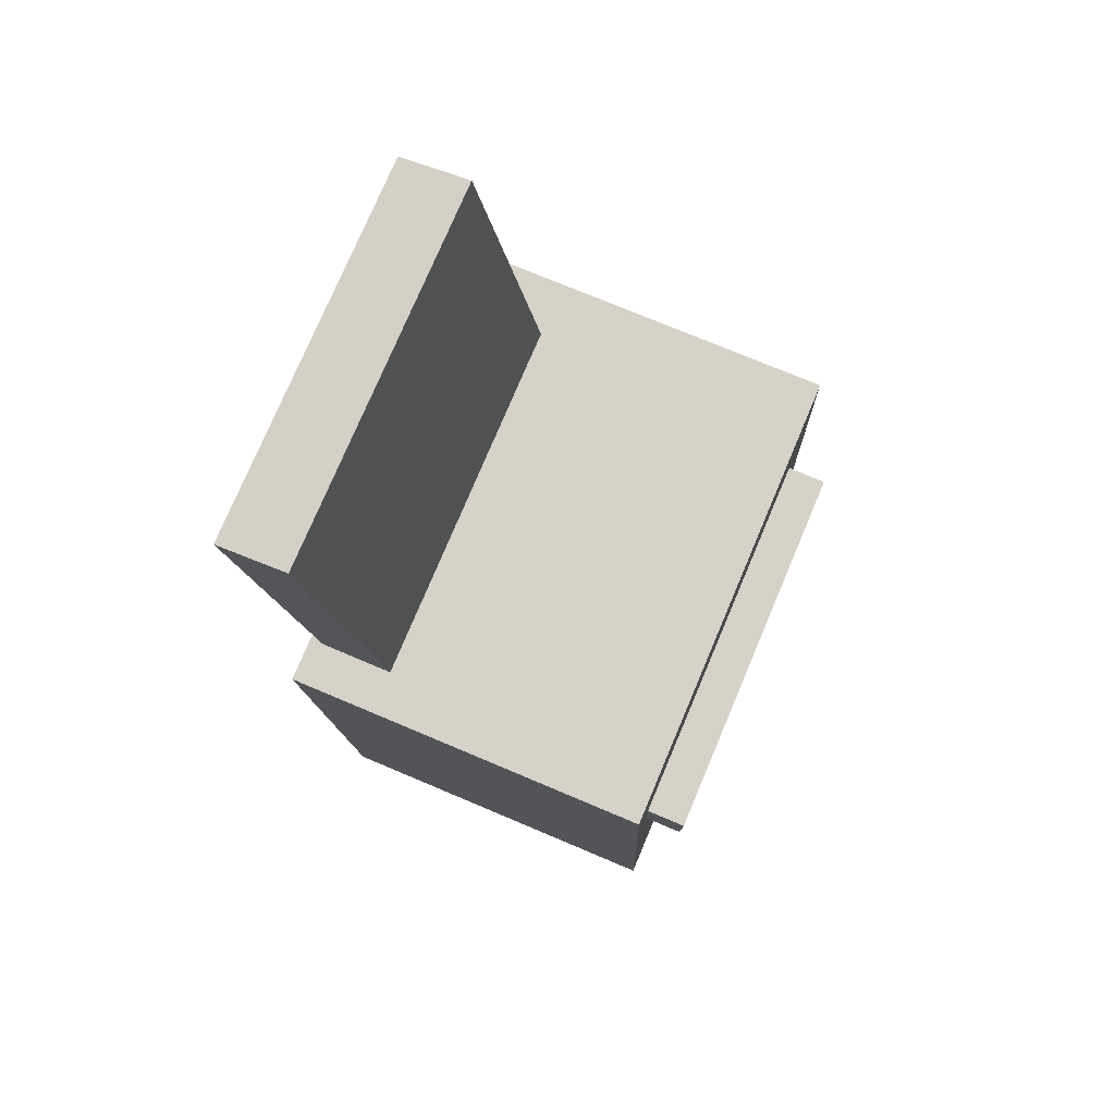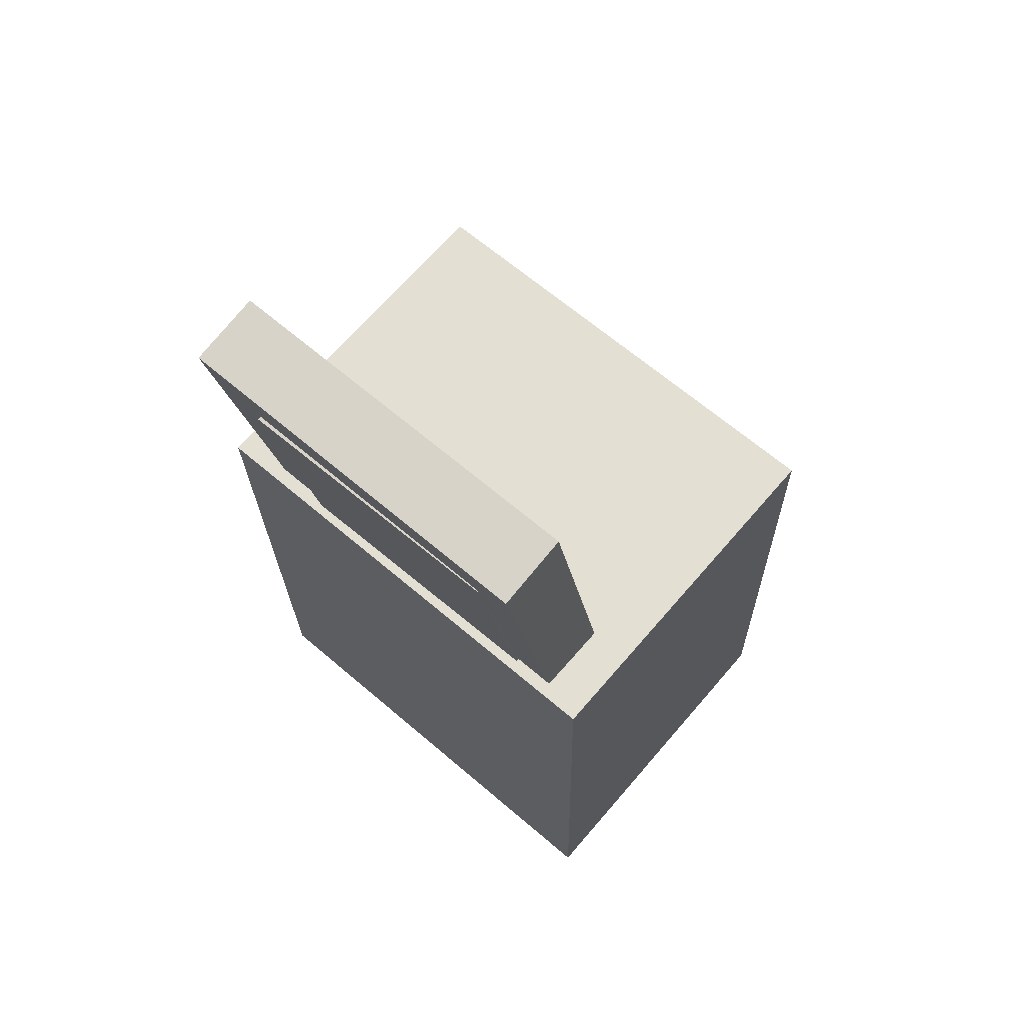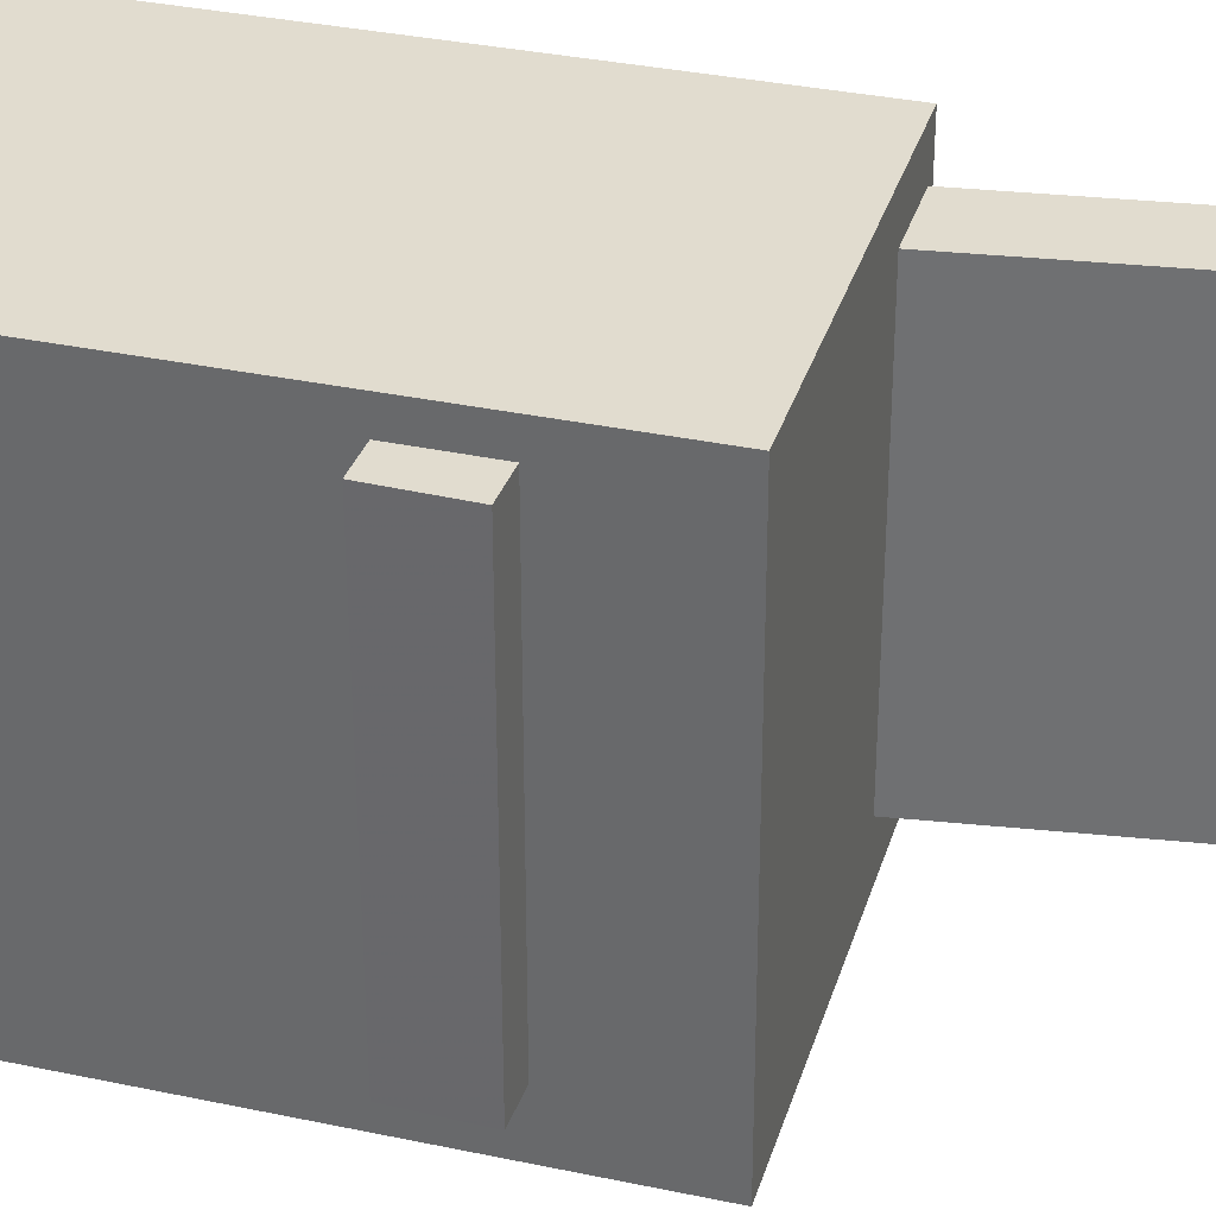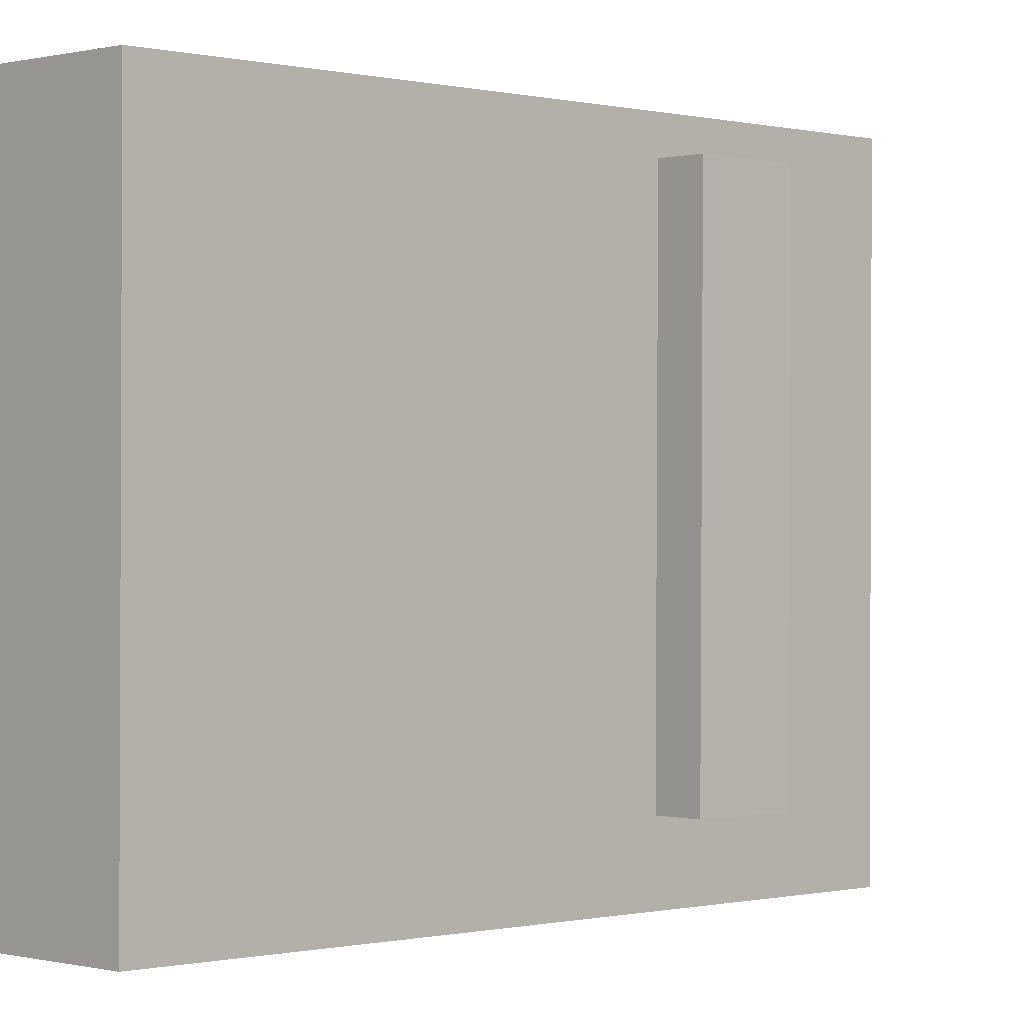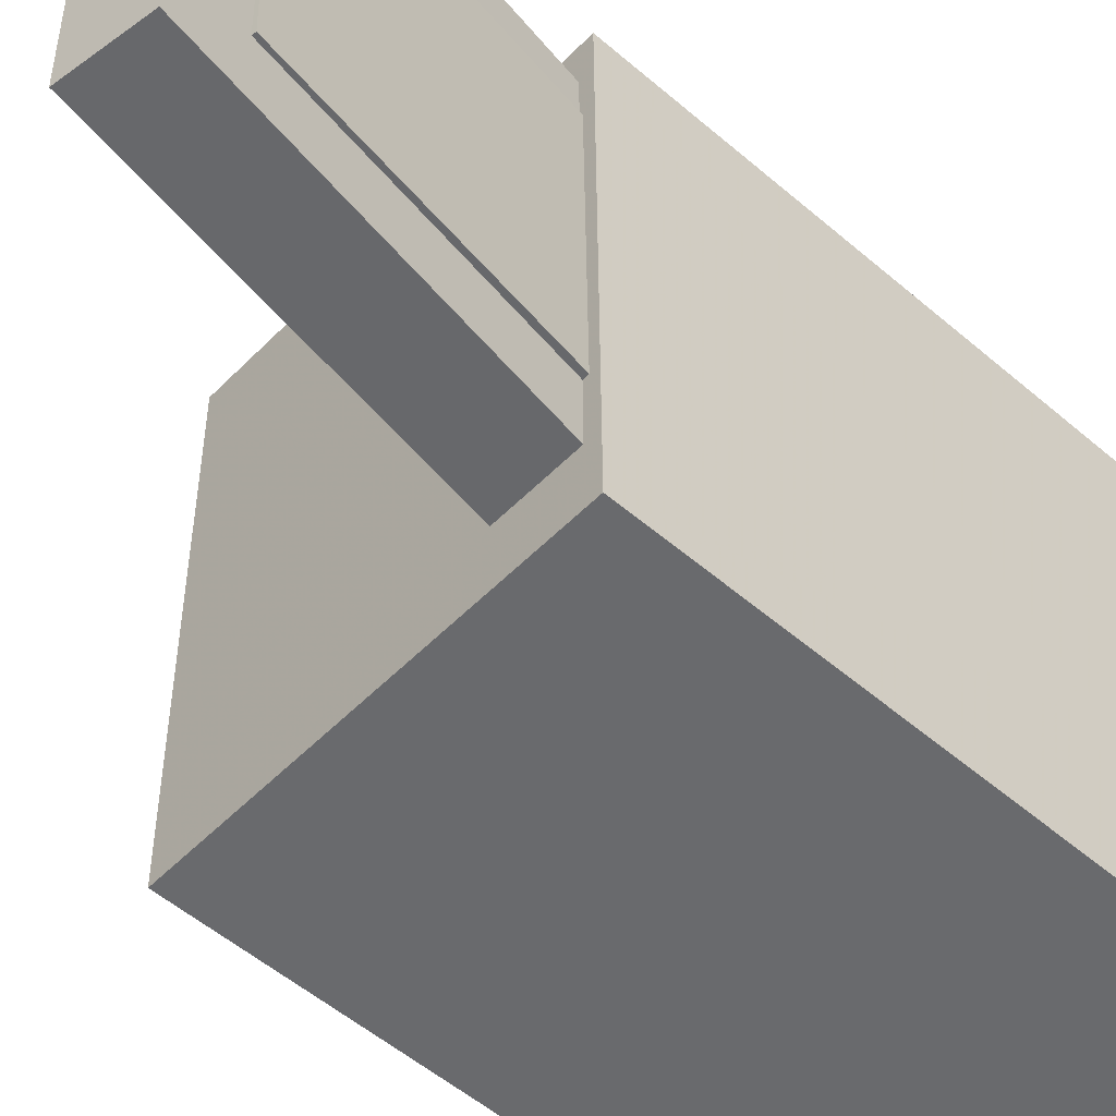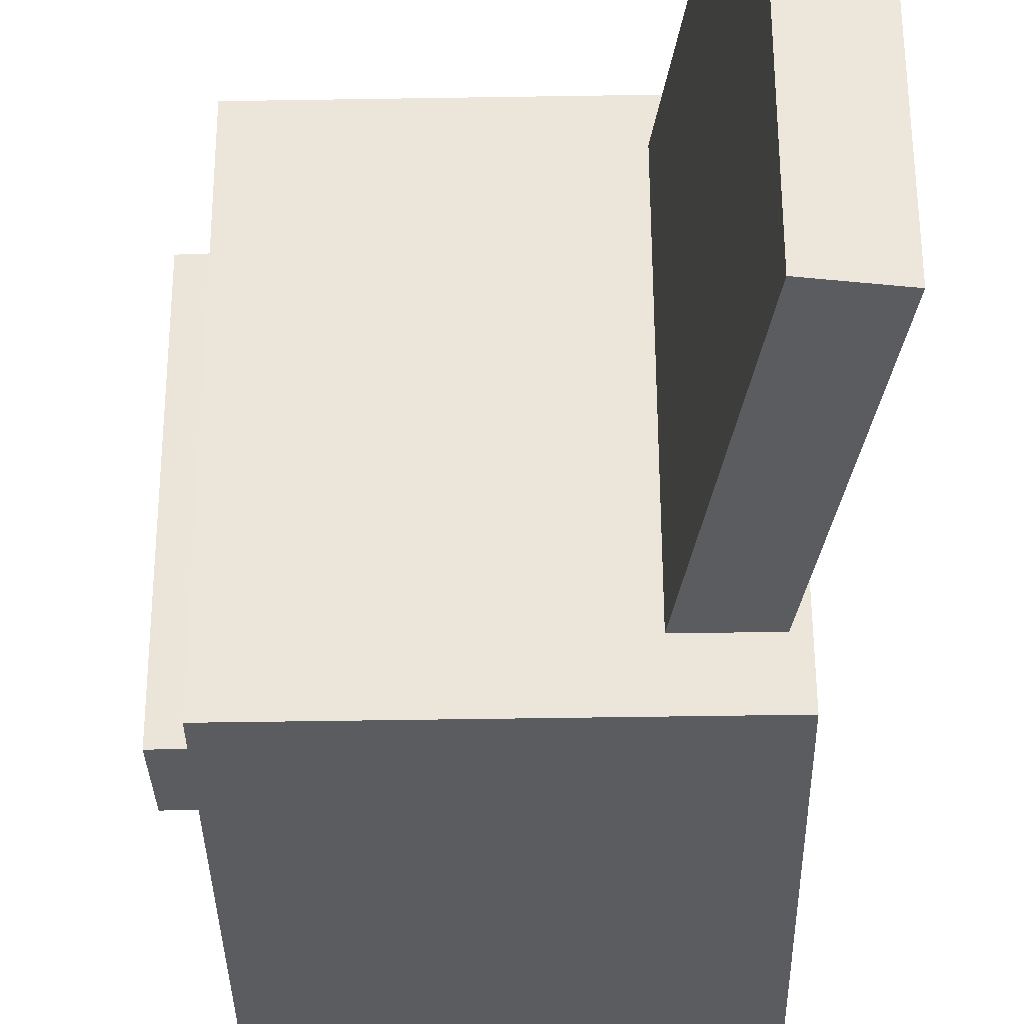
<metadata>
{"format":"obj","ext":"obj","renderer":"f3d","projection":"perspective","resolution":1024,"background":"white","views":[{"elev":78.0,"azim":23.2,"up":"+Y"},{"elev":65.3,"azim":-49.0,"up":"+Y"},{"elev":34.0,"azim":107.7,"up":"+Z"},{"elev":-0.4,"azim":47.1,"up":"+Z"},{"elev":-52.7,"azim":-131.2,"up":"+Z"},{"elev":-34.7,"azim":-177.5,"up":"+Z"}]}
</metadata>
<code>
v -0.1805 0.3683 0.1473
v -0.1177 0.03574 0.151
v -0.1253 0.3788 0.1472
v -0.06249 0.04617 0.1508
v -0.1808 0.365 -0.1473
v -0.118 0.03245 -0.1436
v -0.1255 0.3755 -0.1474
v -0.06275 0.04289 -0.1438
f 1.0 7.0 5.0
f 1.0 3.0 7.0
f 1.0 4.0 3.0
f 1.0 2.0 4.0
f 3.0 8.0 7.0
f 3.0 4.0 8.0
f 5.0 7.0 8.0
f 5.0 8.0 6.0
f 1.0 5.0 6.0
f 1.0 6.0 2.0
f 2.0 6.0 8.0
f 2.0 8.0 4.0
v -0.04612 -0.03635 0.01938
v -0.005485 -0.03647 0.05856
v -0.006359 -0.03416 -0.02186
v 0.03428 -0.03429 0.01732
v -0.0392 -0.3155 0.01129
v 0.001443 -0.3156 0.05047
v 0.0005691 -0.3133 -0.02994
v 0.04121 -0.3134 0.009237
f 9.0 15.0 13.0
f 9.0 11.0 15.0
f 9.0 12.0 11.0
f 9.0 10.0 12.0
f 11.0 16.0 15.0
f 11.0 12.0 16.0
f 13.0 15.0 16.0
f 13.0 16.0 14.0
f 9.0 13.0 14.0
f 9.0 14.0 10.0
f 10.0 14.0 16.0
f 10.0 16.0 12.0
v -0.06952 -0.06431 0.1105
v -0.07272 -0.01505 0.1117
v -0.06969 -0.05867 -0.123
v -0.07288 -0.009416 -0.1218
v 0.1428 -0.05053 0.1107
v 0.1396 -0.001272 0.1118
v 0.1426 -0.04489 -0.1228
v 0.1394 0.004364 -0.1217
f 17.0 23.0 21.0
f 17.0 19.0 23.0
f 17.0 20.0 19.0
f 17.0 18.0 20.0
f 19.0 24.0 23.0
f 19.0 20.0 24.0
f 21.0 23.0 24.0
f 21.0 24.0 22.0
f 17.0 21.0 22.0
f 17.0 22.0 18.0
f 18.0 22.0 24.0
f 18.0 24.0 20.0
v -0.1309 -0.3614 -0.1893
v -0.1439 0.1098 -0.1889
v 0.1564 -0.3535 -0.1908
v 0.1434 0.1177 -0.1905
v -0.1289 -0.3617 0.1839
v -0.1419 0.1095 0.1843
v 0.1584 -0.3537 0.1823
v 0.1454 0.1175 0.1827
f 25.0 31.0 29.0
f 25.0 27.0 31.0
f 25.0 28.0 27.0
f 25.0 26.0 28.0
f 27.0 32.0 31.0
f 27.0 28.0 32.0
f 29.0 31.0 32.0
f 29.0 32.0 30.0
f 25.0 29.0 30.0
f 25.0 30.0 26.0
f 26.0 30.0 32.0
f 26.0 32.0 28.0
v -0.1307 0.09093 0.1178
v -0.1004 0.09644 0.1174
v -0.1726 0.3213 0.1137
v -0.1423 0.3268 0.1133
v -0.1324 0.08676 -0.0973
v -0.1021 0.09227 -0.09765
v -0.1743 0.3171 -0.1014
v -0.144 0.3227 -0.1018
f 33.0 39.0 37.0
f 33.0 35.0 39.0
f 33.0 36.0 35.0
f 33.0 34.0 36.0
f 35.0 40.0 39.0
f 35.0 36.0 40.0
f 37.0 39.0 40.0
f 37.0 40.0 38.0
f 33.0 37.0 38.0
f 33.0 38.0 34.0
f 34.0 38.0 40.0
f 34.0 40.0 36.0
v 0.177 -0.03849 -0.146
v 0.1787 -0.03823 0.1608
v -0.1185 -0.0376 -0.1444
v -0.1168 -0.03734 0.1624
v 0.1772 0.02069 -0.1461
v 0.1789 0.02096 0.1607
v -0.1183 0.02158 -0.1444
v -0.1166 0.02184 0.1623
f 41.0 47.0 45.0
f 41.0 43.0 47.0
f 41.0 44.0 43.0
f 41.0 42.0 44.0
f 43.0 48.0 47.0
f 43.0 44.0 48.0
f 45.0 47.0 48.0
f 45.0 48.0 46.0
f 41.0 45.0 46.0
f 41.0 46.0 42.0
f 42.0 46.0 48.0
f 42.0 48.0 44.0

</code>
